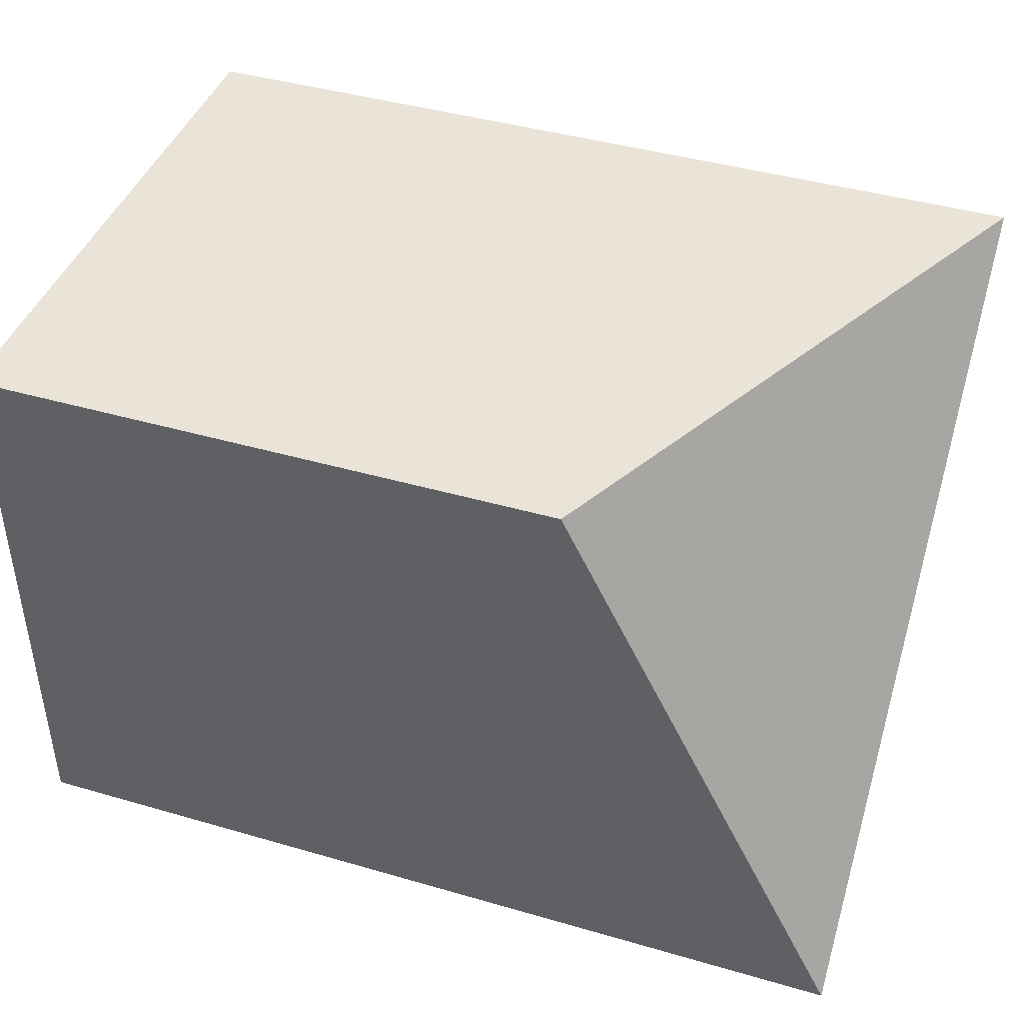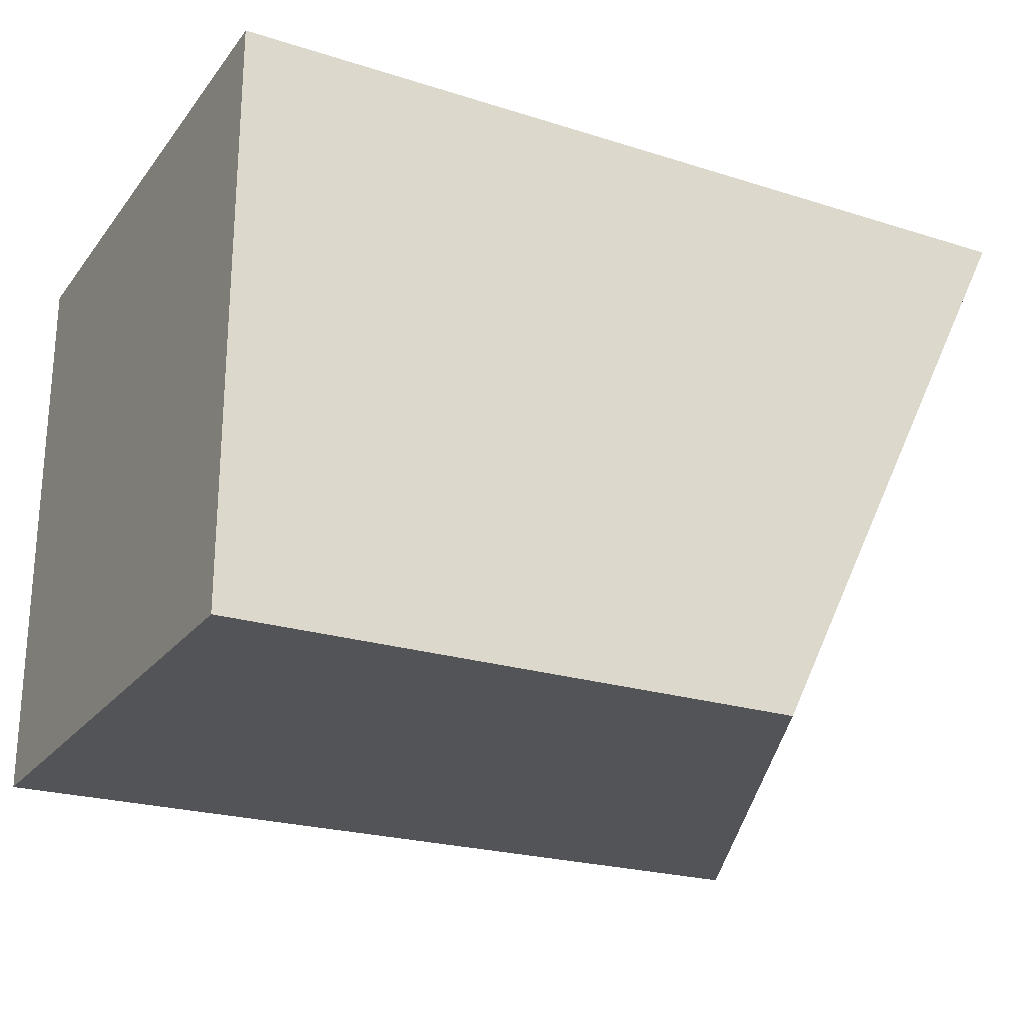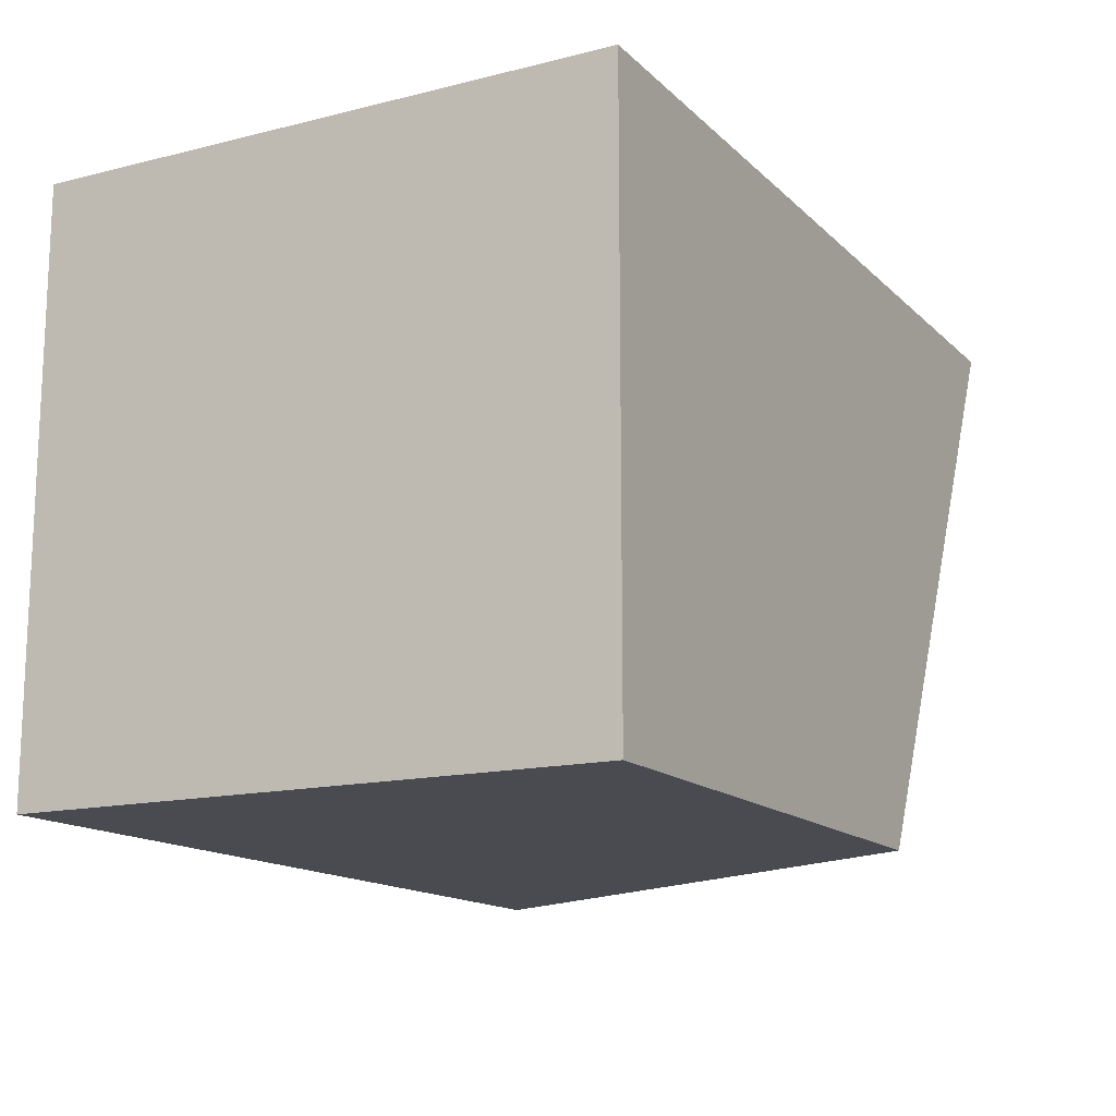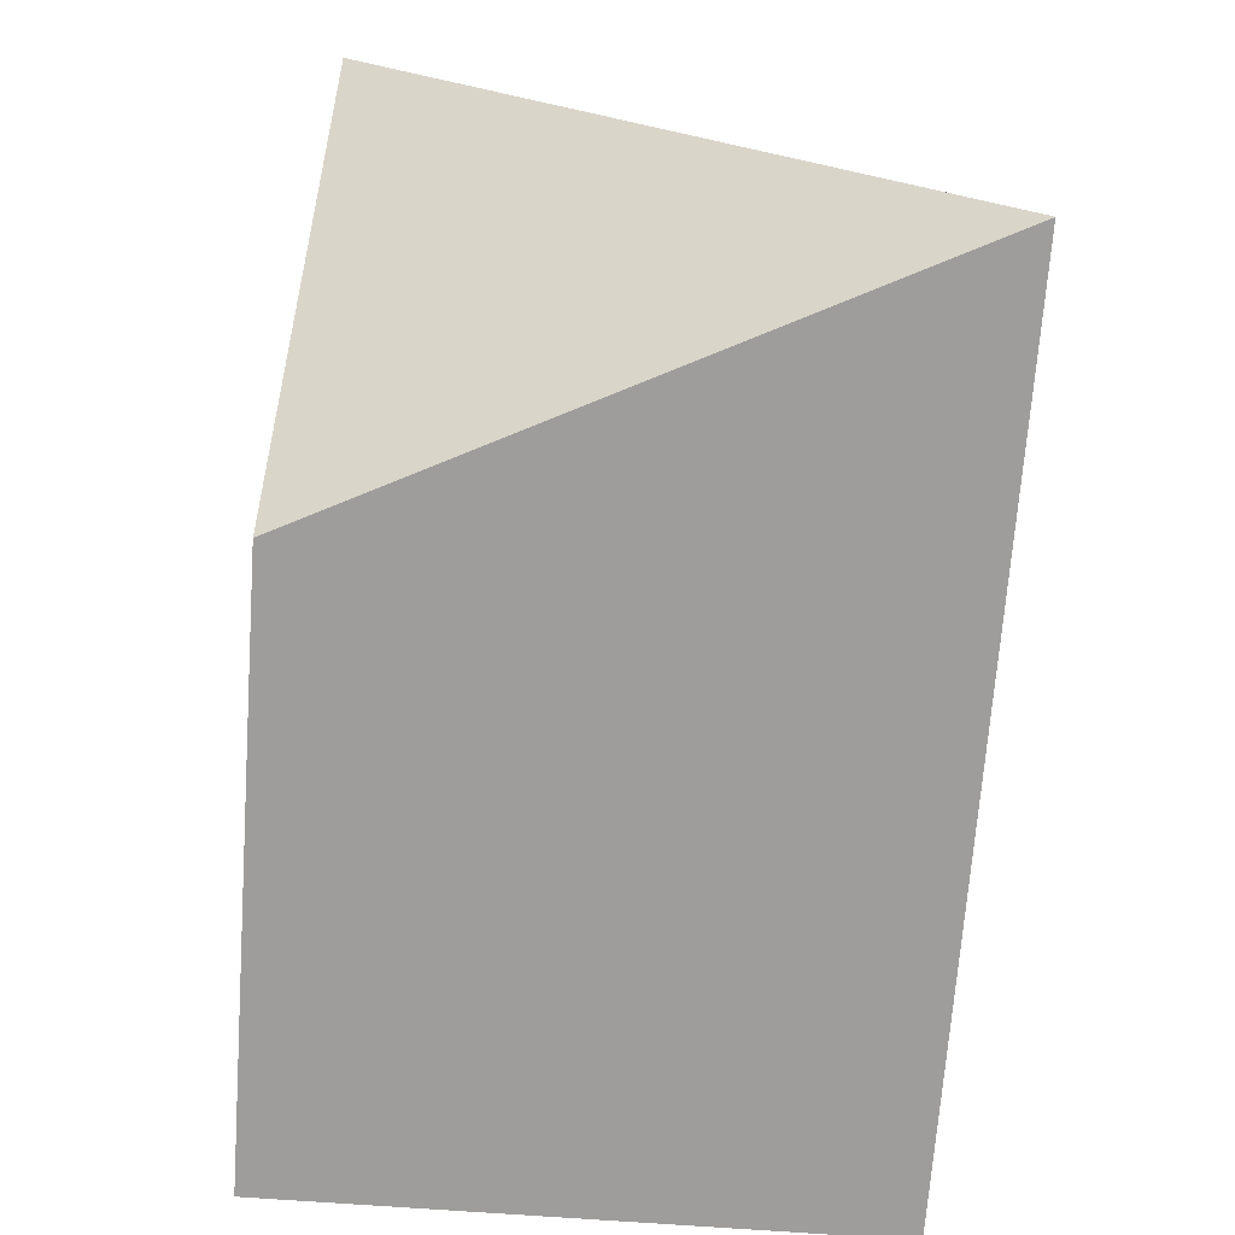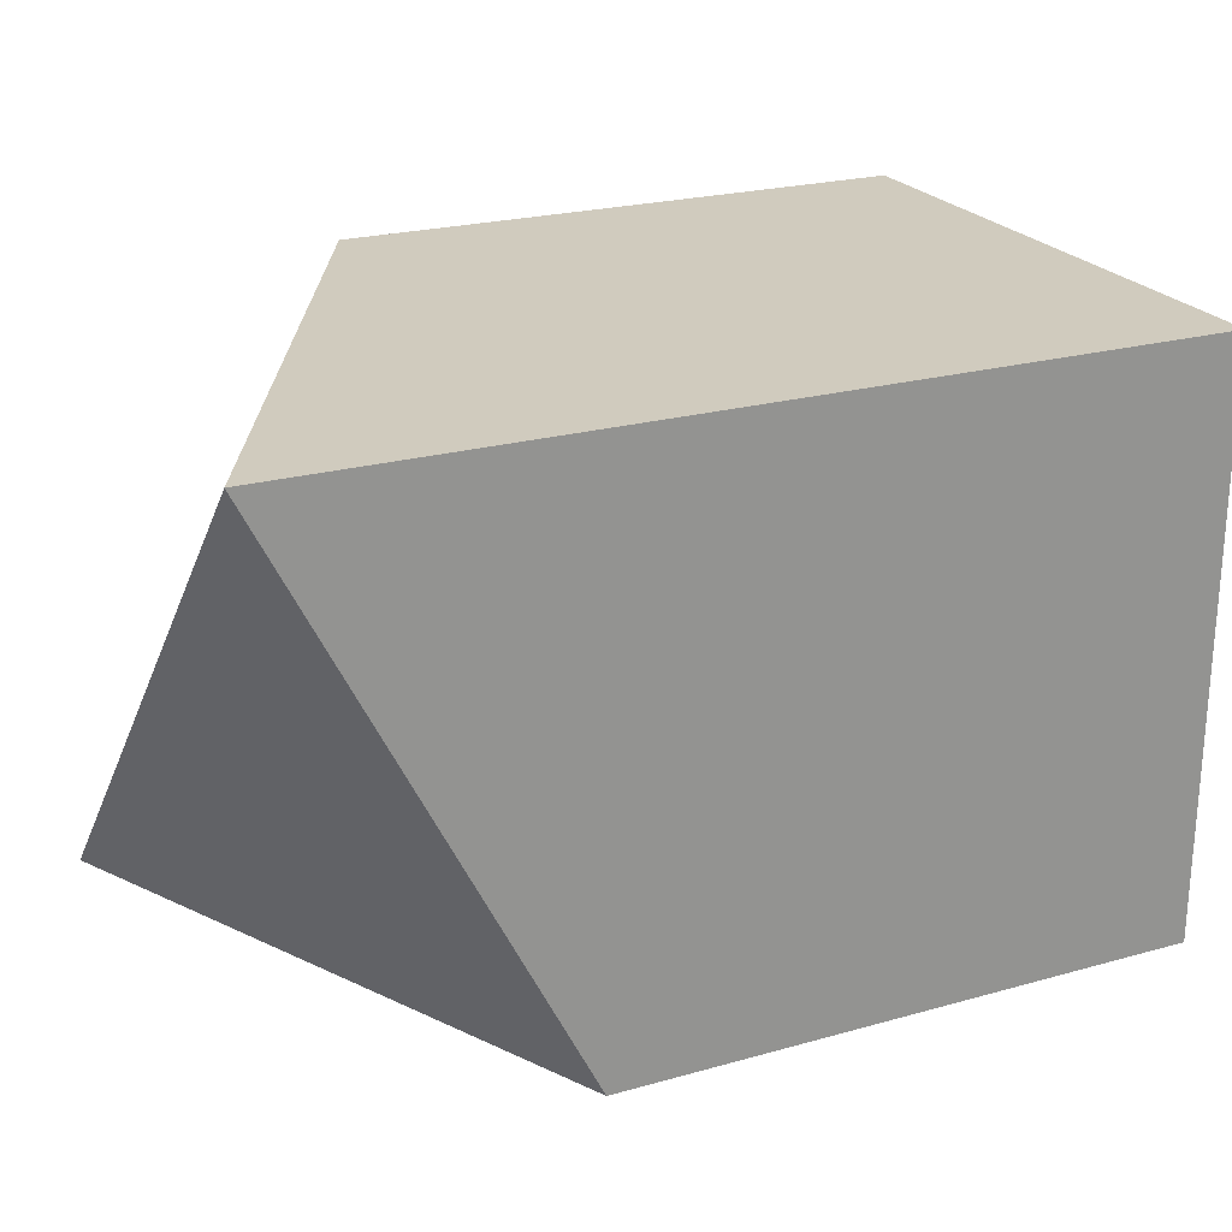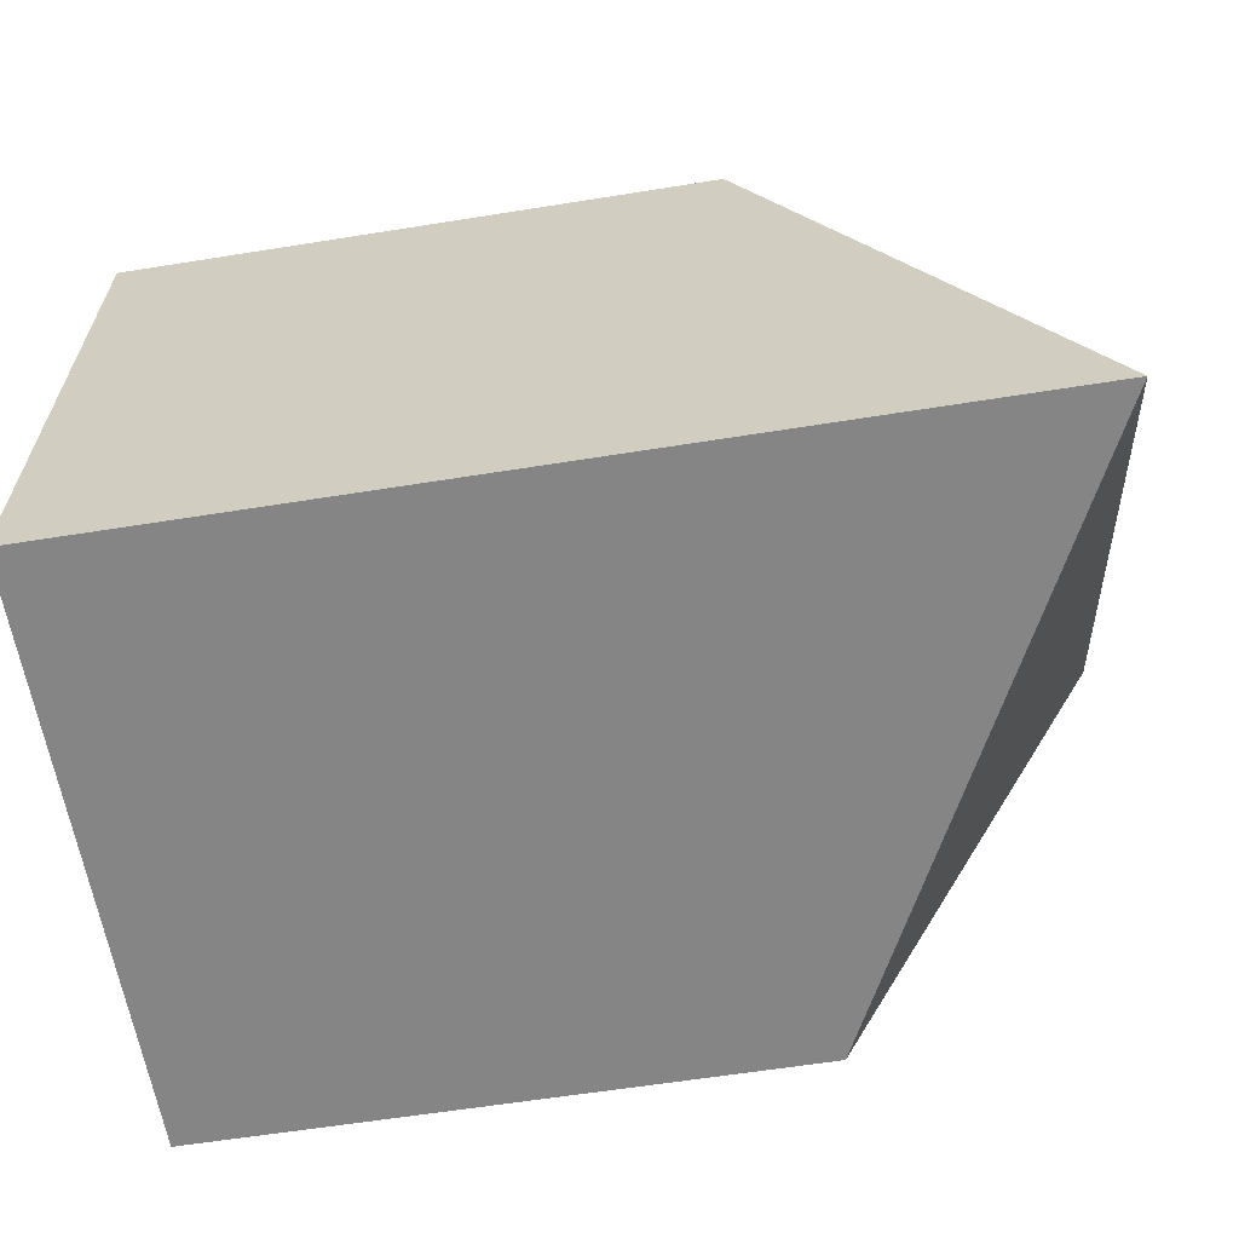
<metadata>
{"format":"obj","ext":"obj","renderer":"f3d","projection":"perspective","resolution":1024,"background":"white","views":[{"elev":42.9,"azim":-161.0,"up":"+Z"},{"elev":-23.3,"azim":152.0,"up":"+Y"},{"elev":-14.6,"azim":118.4,"up":"+Y"},{"elev":-70.7,"azim":-94.2,"up":"+Y"},{"elev":23.4,"azim":-25.2,"up":"+Z"},{"elev":-61.8,"azim":-170.8,"up":"+Z"}]}
</metadata>
<code>
o Cube
v 1 1 -1
v 1 -1 -1
v 1 1 1
v 1 -1 1
v -2 1 -1
v -1 -1 -1
v -1 1 1
v -2 -1 1
f 5 8 7
f 4 6 2
f 3 2 1
f 1 6 5
f 7 1 5
f 7 4 3
f 5 6 8
f 4 8 6
f 3 4 2
f 1 2 6
f 7 3 1
f 7 8 4

</code>
